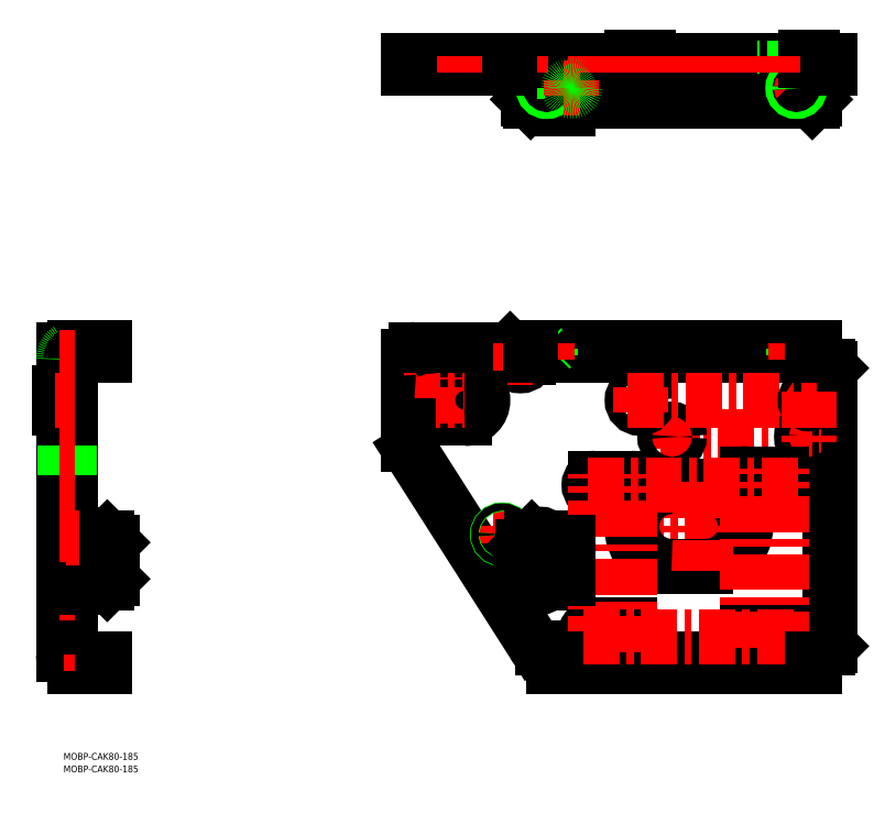
<metadata>
{"format":"dxf","ext":"dxf","renderer":"ezdxf+matplotlib","layout":"modelspace","background":"white","min_lineweight":24,"dpi":150}
</metadata>
<code>
0
SECTION
2
ENTITIES
0
LINE
8
0
10
322.9
20
177.2
30
0
11
323.6
21
177.9
31
0
0
LINE
8
0
10
322.9
20
37.89
30
0
11
322.9
21
41.09
31
0
0
LINE
8
0
10
203.9
20
177.9
30
0
11
329.4
21
177.9
31
0
0
LINE
8
0
10
319.2
20
177.9
30
0
11
319.9
21
177.2
31
0
0
LINE
8
0
10
322.9
20
177.2
30
0
11
322.9
21
174.7
31
0
0
LINE
8
0
10
203.9
20
177.9
30
0
11
203.9
21
173.4
31
0
0
LINE
8
0
10
154.4
20
146.8
30
0
11
175.9
21
146.8
31
0
0
LINE
8
0
10
154.4
20
162.8
30
0
11
175.9
21
162.8
31
0
0
LINE
8
0
10
319.9
20
177.2
30
0
11
319.9
21
174.7
31
0
0
LINE
8
0
10
322.6
20
177.2
30
0
11
322.6
21
174.7
31
0
0
LINE
8
0
10
329.4
20
177.9
30
0
11
329.4
21
170.9
31
0
0
LINE
8
0
10
214.9
20
37.89
30
0
11
329.4
21
37.89
31
0
0
LINE
8
0
10
214.9
20
37.89
30
0
11
214.9
21
44.89
31
0
0
LINE
8
0
10
203.9
20
174.7
30
0
11
329.4
21
174.7
31
0
0
LINE
8
0
10
214.9
20
41.09
30
0
11
329.4
21
41.09
31
0
0
LINE
8
0
10
322.6
20
37.89
30
0
11
322.6
21
41.09
31
0
0
LINE
8
0
10
221.4
20
37.89
30
0
11
221.4
21
41.09
31
0
0
LINE
8
0
10
214.1
20
177.9
30
0
11
213.4
21
177.2
31
0
0
LINE
8
0
10
210.4
20
177.2
30
0
11
209.7
21
177.9
31
0
0
LINE
8
0
10
210.4
20
177.2
30
0
11
210.4
21
174.7
31
0
0
LINE
8
0
10
213.4
20
177.2
30
0
11
213.4
21
174.7
31
0
0
LINE
8
0
10
329.4
20
37.89
30
0
11
329.4
21
44.89
31
0
0
LINE
8
0
10
154.4
20
177.1
30
0
11
195.9
21
177.1
31
0
0
LINE
8
0
10
213.4
20
177.2
30
0
11
210.4
21
177.2
31
0
0
LINE
8
0
10
196.9
20
176.1
30
0
11
196.9
21
173.4
31
0
0
LINE
8
0
10
213.1
20
177.2
30
0
11
213.1
21
174.7
31
0
0
LINE
8
0
10
221.7
20
37.89
30
0
11
221.7
21
41.09
31
0
0
LINE
8
0
10
224.1
20
37.89
30
0
11
224.1
21
41.09
31
0
0
LINE
8
0
10
210.7
20
177.2
30
0
11
210.7
21
174.7
31
0
0
LINE
8
0
10
224.4
20
37.89
30
0
11
224.4
21
41.09
31
0
0
LINE
8
0
10
320.2
20
37.89
30
0
11
320.2
21
41.09
31
0
0
LINE
8
0
10
320.2
20
177.2
30
0
11
320.2
21
174.7
31
0
0
LINE
8
0
10
319.9
20
37.89
30
0
11
319.9
21
41.09
31
0
0
LINE
8
0
10
319.9
20
177.2
30
0
11
322.9
21
177.2
31
0
0
LINE
8
0
10
151.4
20
165.8
30
0
11
151.4
21
174.1
31
0
0
LINE
8
0
10
336.4
20
168.9
30
0
11
336.4
21
46.89
31
0
0
LINE
8
0
10
330.4
20
45.89
30
0
11
335.4
21
45.89
31
0
0
LINE
8
0
10
330.4
20
169.9
30
0
11
335.4
21
169.9
31
0
0
LINE
8
CENTER
10
247.2
20
99.39
30
0
11
301.2
21
99.39
31
0
0
LINE
8
CENTER
10
266.9
20
133.6
30
0
11
266.9
21
144
31
0
0
LINE
8
CENTER
10
261.7
20
138.8
30
0
11
332.1
21
138.8
31
0
0
LINE
8
CENTER
10
175.9
20
144.8
30
0
11
175.9
21
164.8
31
0
0
LINE
8
CENTER
10
149.4
20
154.8
30
0
11
185.9
21
154.8
31
0
0
LINE
8
0
10
206
20
48.21
30
0
11
152.2
21
132.7
31
0
0
LINE
8
0
10
210.2
20
45.89
30
0
11
213.9
21
45.89
31
0
0
LINE
8
0
10
151.4
20
135.4
30
0
11
151.4
21
143.8
31
0
0
LINE
8
CENTER
10
192.4
20
91.89
30
0
11
192.4
21
99.89
31
0
0
LINE
8
CENTER
10
188.4
20
95.89
30
0
11
196.4
21
95.89
31
0
0
LINE
8
0
10
196.9
20
176.1
30
0
11
195.9
21
177.1
31
0
0
LINE
8
0
10
336.4
20
168.9
30
0
11
335.4
21
169.9
31
0
0
LINE
8
0
10
335.4
20
45.89
30
0
11
336.4
21
46.89
31
0
0
ARC
8
0
10
175.9
20
154.8
30
0
40
8
50
270
51
90
0
CIRCLE
8
0
10
266.9
20
138.8
30
0
40
3.2
0
ARC
8
0
10
330.4
20
170.9
30
0
40
1
50
180
51
270
0
CIRCLE
8
0
10
326.9
20
138.8
30
0
40
3.2
0
CIRCLE
8
0
10
192.4
20
95.89
30
0
40
2
0
CIRCLE
8
0
10
192.4
20
95.89
30
0
40
1.621
0
ARC
8
0
10
330.4
20
44.89
30
0
40
1
50
90
51
180
0
ARC
8
0
10
200.4
20
173.4
30
0
40
3.5
50
180
51
0
0
ARC
8
0
10
154.4
20
143.8
30
0
40
3
50
90
51
180
0
ARC
8
0
10
154.4
20
174.1
30
0
40
3
50
90
51
180
0
ARC
8
0
10
154.4
20
165.8
30
0
40
3
50
180
51
270
0
ARC
8
0
10
213.9
20
44.89
30
0
40
1
50
0
51
90
0
LINE
8
CENTER
10
211.9
20
179.9
30
0
11
211.9
21
172.7
31
0
0
LINE
8
CENTER
10
321.4
20
179.9
30
0
11
321.4
21
172.7
31
0
0
LINE
8
CENTER
10
321.4
20
43.09
30
0
11
321.4
21
35.89
31
0
0
LINE
8
CENTER
10
222.9
20
43.09
30
0
11
222.9
21
35.89
31
0
0
LINE
8
0
10
266.7
20
116.9
30
0
11
281.7
21
116.9
31
0
0
LINE
8
0
10
266.7
20
81.89
30
0
11
281.7
21
81.89
31
0
0
ARC
8
0
10
281.7
20
99.39
30
0
40
17.5
50
270
51
90
0
LINE
8
CENTER
10
266.7
20
118.9
30
0
11
266.7
21
79.89
31
0
0
LINE
8
CENTER
10
281.7
20
118.9
30
0
11
281.7
21
79.89
31
0
0
ARC
8
0
10
266.7
20
99.39
30
0
40
17.5
50
90
51
270
0
CIRCLE
8
0
10
252.9
20
154.8
30
0
40
3.5
0
LINE
8
CENTER
10
247.4
20
154.8
30
0
11
330.5
21
154.8
31
0
0
LINE
8
CENTER
10
252.9
20
160.3
30
0
11
252.9
21
149.3
31
0
0
CIRCLE
8
0
10
326.9
20
154.8
30
0
40
1.6
0
LINE
8
CENTER
10
326.9
20
158.4
30
0
11
326.9
21
133.6
31
0
0
CIRCLE
8
0
10
209.4
20
94.39
30
0
40
1.6
0
LINE
8
CENTER
10
205.7
20
94.39
30
0
11
213.1
21
94.39
31
0
0
LINE
8
CENTER
10
209.4
20
97.99
30
0
11
209.4
21
90.69
31
0
0
CIRCLE
8
0
10
209.4
20
74.39
30
0
40
1.6
0
LINE
8
CENTER
10
205.7
20
74.39
30
0
11
213.1
21
74.39
31
0
0
LINE
8
CENTER
10
209.4
20
78.09
30
0
11
209.4
21
70.79
31
0
0
LINE
8
0
10
221.4
20
295.4
30
0
11
221.4
21
285.8
31
0
0
LINE
8
0
10
221.4
20
285.8
30
0
11
221.4
21
282.6
31
0
0
ARC
8
0
10
216.2
20
295.4
30
0
40
5.2
50
0
51
90
0
LINE
8
0
10
221.4
20
282.6
30
0
11
218.2
21
282.6
31
0
0
LINE
8
0
10
218.2
20
282.6
30
0
11
218.2
21
285.8
31
0
0
LINE
8
0
10
218.2
20
285.8
30
0
11
218.2
21
295.4
31
0
0
ARC
8
0
10
216.2
20
295.4
30
0
40
2
50
0
51
90
0
LINE
8
0
10
216.2
20
297.4
30
0
11
203.9
21
297.4
31
0
0
LINE
8
0
10
203.9
20
297.4
30
0
11
201.4
21
297.4
31
0
0
LINE
8
0
10
201.4
20
297.4
30
0
11
201.4
21
300.6
31
0
0
LINE
8
0
10
205.4
20
297.4
30
0
11
205.4
21
300.6
31
0
0
LINE
8
0
10
221.4
20
284.6
30
0
11
218.2
21
284.6
31
0
0
LINE
8
CENTER
10
216.2
20
288.6
30
0
11
223.4
21
288.6
31
0
0
LINE
8
0
10
201.4
20
300.6
30
0
11
203.9
21
300.6
31
0
0
LINE
8
0
10
207.7
20
297.4
30
0
11
207.7
21
300.6
31
0
0
LINE
8
0
10
211.1
20
297.4
30
0
11
211.1
21
300.6
31
0
0
LINE
8
0
10
151.4
20
303.8
30
0
11
336.4
21
303.8
31
0
0
LINE
8
0
10
203.9
20
300.6
30
0
11
329.4
21
300.6
31
0
0
LINE
8
0
10
204.9
20
285.8
30
0
11
328.4
21
285.8
31
0
0
LINE
8
0
10
196.9
20
300.6
30
0
11
196.9
21
303.8
31
0
0
LINE
8
0
10
203.9
20
286.8
30
0
11
203.9
21
303.8
31
0
0
LINE
8
0
10
329.4
20
286.8
30
0
11
329.4
21
303.8
31
0
0
LINE
8
0
10
151.4
20
300.6
30
0
11
151.4
21
303.8
31
0
0
LINE
8
0
10
151.4
20
300.6
30
0
11
203.9
21
300.6
31
0
0
LINE
8
0
10
329.4
20
300.6
30
0
11
336.4
21
300.6
31
0
0
LINE
8
0
10
336.4
20
300.6
30
0
11
336.4
21
303.8
31
0
0
LINE
8
CENTER
10
321.4
20
287.6
30
0
11
321.4
21
296
31
0
0
LINE
8
CENTER
10
317.2
20
291.8
30
0
11
325.6
21
291.8
31
0
0
LINE
8
CENTER
10
211.9
20
287.6
30
0
11
211.9
21
296
31
0
0
LINE
8
CENTER
10
207.7
20
291.8
30
0
11
216.1
21
291.8
31
0
0
LINE
8
0
10
203.9
20
286.8
30
0
11
204.9
21
285.8
31
0
0
LINE
8
0
10
328.4
20
285.8
30
0
11
329.4
21
286.8
31
0
0
CIRCLE
8
0
10
321.4
20
291.8
30
0
40
1.23
0
CIRCLE
8
0
10
321.4
20
291.8
30
0
40
2.2
0
CIRCLE
8
0
10
321.4
20
291.8
30
0
40
1.5
0
CIRCLE
8
0
10
211.9
20
291.8
30
0
40
1.23
0
CIRCLE
8
0
10
211.9
20
291.8
30
0
40
2.2
0
CIRCLE
8
0
10
211.9
20
291.8
30
0
40
1.5
0
LINE
8
CENTER
10
266.9
20
298.6
30
0
11
266.9
21
305.8
31
0
0
LINE
8
CENTER
10
252.9
20
298.6
30
0
11
252.9
21
307.4
31
0
0
LINE
8
0
10
249.4
20
303.8
30
0
11
249.4
21
305.4
31
0
0
LINE
8
0
10
249.4
20
305.4
30
0
11
256.4
21
305.4
31
0
0
LINE
8
0
10
256.4
20
305.4
30
0
11
256.4
21
303.8
31
0
0
LINE
8
CENTER
10
326.9
20
298.6
30
0
11
326.9
21
307.4
31
0
0
LINE
8
0
10
325.3
20
303.8
30
0
11
325.3
21
305.4
31
0
0
LINE
8
0
10
325.3
20
305.4
30
0
11
328.5
21
305.4
31
0
0
LINE
8
0
10
328.5
20
305.4
30
0
11
328.5
21
303.8
31
0
0
LINE
8
0
10
207.8
20
300.6
30
0
11
207.8
21
299
31
0
0
LINE
8
0
10
207.8
20
299
30
0
11
211
21
299
31
0
0
LINE
8
0
10
211
20
299
30
0
11
211
21
300.6
31
0
0
LINE
8
CENTER
10
209.4
20
295.4
30
0
11
209.4
21
302.6
31
0
0
LINE
8
0
10
-1.11e-13
20
151.3
30
0
11
-1.6
21
151.3
31
0
0
LINE
8
0
10
-1.6
20
151.3
30
0
11
-1.6
21
158.3
31
0
0
LINE
8
0
10
-1.6
20
158.3
30
0
11
-1.11e-13
21
158.3
31
0
0
LINE
8
0
10
18
20
37.89
30
0
11
5.2
21
37.89
31
0
0
LINE
8
0
10
10.77
20
37.89
30
0
11
10.77
21
41.09
31
0
0
LINE
8
0
10
10.5
20
37.89
30
0
11
10.5
21
41.09
31
0
0
LINE
8
0
10
13.23
20
37.89
30
0
11
13.23
21
41.09
31
0
0
LINE
8
0
10
13.5
20
37.89
30
0
11
13.5
21
41.09
31
0
0
LINE
8
0
10
3.2
20
177.1
30
0
11
-1.11e-13
21
177.1
31
0
0
LINE
8
0
10
3.2
20
162.8
30
0
11
-1.11e-13
21
162.8
31
0
0
LINE
8
0
10
18
20
174.7
30
0
11
5.2
21
174.7
31
0
0
LINE
8
0
10
3.2
20
177.1
30
0
11
3.2
21
43.09
31
0
0
LINE
8
0
10
18
20
41.09
30
0
11
5.2
21
41.09
31
0
0
LINE
8
0
10
-1.11e-13
20
177.1
30
0
11
2.7e-15
21
43.09
31
0
0
LINE
8
0
10
18
20
177.9
30
0
11
5.2
21
177.9
31
0
0
LINE
8
0
10
13.23
20
177.2
30
0
11
13.23
21
174.7
31
0
0
LINE
8
0
10
10.77
20
177.2
30
0
11
10.77
21
174.7
31
0
0
LINE
8
0
10
10.5
20
177.2
30
0
11
13.5
21
177.2
31
0
0
LINE
8
0
10
10.5
20
177.2
30
0
11
10.5
21
174.7
31
0
0
LINE
8
0
10
13.5
20
177.2
30
0
11
13.5
21
174.7
31
0
0
LINE
8
0
10
13.5
20
177.2
30
0
11
14.2
21
177.9
31
0
0
LINE
8
0
10
9.8
20
177.9
30
0
11
10.5
21
177.2
31
0
0
LINE
8
0
10
2.7
20
133.9
30
0
11
0.5
21
133.9
31
0
0
LINE
8
0
10
3.2
20
146.8
30
0
11
-1.11e-13
21
146.8
31
0
0
LINE
8
0
10
18
20
41.09
30
0
11
18
21
37.89
31
0
0
LINE
8
0
10
18
20
177.9
30
0
11
18
21
174.7
31
0
0
ARC
8
0
10
5.2
20
43.09
30
0
40
2
50
180
51
270
0
ARC
8
0
10
5.2
20
43.09
30
0
40
5.2
50
180
51
270
0
ARC
8
0
10
5.2
20
172.7
30
0
40
5.2
50
90
51
122.2
0
ARC
8
0
10
5.2
20
172.7
30
0
40
5.2
50
122.2
51
180
0
ARC
8
0
10
5.2
20
172.7
30
0
40
2
50
90
51
180
0
LINE
8
CENTER
10
-3.6
20
154.8
30
0
11
5.2
21
154.8
31
0
0
LINE
8
CENTER
10
-2
20
117.6
30
0
11
5.2
21
117.6
31
0
0
LINE
8
CENTER
10
-2
20
51.09
30
0
11
5.2
21
51.09
31
0
0
LINE
8
CENTER
10
12
20
172.7
30
0
11
12
21
179.9
31
0
0
LINE
8
CENTER
10
-2
20
138.8
30
0
11
5.2
21
138.8
31
0
0
LINE
8
0
10
3.2
20
45.89
30
0
11
2.7e-15
21
45.89
31
0
0
LINE
8
0
10
3.2
20
72.79
30
0
11
4.8
21
72.79
31
0
0
LINE
8
0
10
4.8
20
72.79
30
0
11
4.8
21
74.39
31
0
0
LINE
8
0
10
4.8
20
94.39
30
0
11
4.8
21
95.99
31
0
0
LINE
8
0
10
4.8
20
95.99
30
0
11
3.2
21
95.99
31
0
0
LINE
8
CENTER
10
6.8
20
74.39
30
0
11
1.2
21
74.39
31
0
0
LINE
8
0
10
7.594
20
94.39
30
0
11
6.4
21
94.39
31
0
0
LINE
8
0
10
151.4
20
303.8
30
0
11
292.4
21
303.8
31
0
0
CIRCLE
8
0
10
15.2
20
84.39
30
0
40
2.5
0
CIRCLE
8
0
10
15.2
20
84.39
30
0
40
2.067
0
LINE
8
CENTER
10
19.7
20
84.39
30
0
11
10.7
21
84.39
31
0
0
LINE
8
CENTER
10
15.2
20
79.89
30
0
11
15.2
21
88.89
31
0
0
LINE
8
0
10
3.2
20
74.39
30
0
11
19.2
21
74.39
31
0
0
LINE
8
0
10
21.2
20
76.39
30
0
11
21.2
21
92.39
31
0
0
LINE
8
0
10
19.2
20
74.39
30
0
11
21.2
21
76.39
31
0
0
LINE
8
0
10
19.2
20
94.39
30
0
11
21.2
21
92.39
31
0
0
LINE
8
0
10
19.2
20
94.39
30
0
11
3.2
21
94.39
31
0
0
LINE
8
0
10
6.4
20
74.39
30
0
11
6.4
21
94.39
31
0
0
LINE
8
0
10
6.4
20
78.39
30
0
11
3.2
21
78.39
31
0
0
LINE
8
0
10
6.4
20
90.39
30
0
11
3.2
21
90.39
31
0
0
LINE
8
0
10
211.1
20
94.39
30
0
11
221.4
21
94.39
31
0
0
LINE
8
0
10
207.7
20
74.39
30
0
11
205.4
21
74.39
31
0
0
LINE
8
0
10
201.4
20
78.39
30
0
11
201.4
21
90.39
31
0
0
LINE
8
0
10
205.4
20
94.39
30
0
11
201.4
21
90.39
31
0
0
LINE
8
0
10
205.4
20
74.39
30
0
11
201.4
21
78.39
31
0
0
LINE
8
0
10
218.2
20
94.39
30
0
11
218.2
21
74.39
31
0
0
LINE
8
CENTER
10
216.2
20
84.39
30
0
11
223.4
21
84.39
31
0
0
ARC
8
0
10
209.4
20
94.39
30
0
40
1.7
50
180
51
0
0
LINE
8
0
10
205.4
20
94.39
30
0
11
207.7
21
94.39
31
0
0
LINE
8
0
10
221.4
20
94.39
30
0
11
221.4
21
74.39
31
0
0
LINE
8
0
10
221.4
20
74.39
30
0
11
211.1
21
74.39
31
0
0
ARC
8
0
10
209.4
20
74.39
30
0
40
1.7
50
3.257e-12
51
180
0
LINE
8
CENTER
10
6.8
20
94.39
30
0
11
1.2
21
94.39
31
0
0
LINE
8
CENTER
10
12
20
43.09
30
0
11
12
21
35.89
31
0
0
LINE
8
CENTER
10
-2
20
95.89
30
0
11
5.2
21
95.89
31
0
0
LINE
8
CENTER
10
175.9
20
298.6
30
0
11
175.9
21
305.8
31
0
0
LINE
8
CENTER
10
205.9
20
173.4
30
0
11
194.9
21
173.4
31
0
0
LINE
8
CENTER
10
200.4
20
167.9
30
0
11
200.4
21
179.9
31
0
0
LINE
8
CENTER
10
200.4
20
305.8
30
0
11
200.4
21
298.6
31
0
0
LINE
8
CENTER
10
233.5
20
305.8
30
0
11
233.5
21
298.6
31
0
0
LINE
8
CENTER
10
192.4
20
305.8
30
0
11
192.4
21
298.6
31
0
0
LINE
8
CENTER
10
248.5
20
305.8
30
0
11
248.5
21
298.6
31
0
0
LINE
8
CENTER
10
266.7
20
305.8
30
0
11
266.7
21
298.6
31
0
0
LINE
8
CENTER
10
281.7
20
305.8
30
0
11
281.7
21
298.6
31
0
0
LINE
8
CENTER
10
300
20
305.8
30
0
11
300
21
298.6
31
0
0
LINE
8
CENTER
10
315
20
305.8
30
0
11
315
21
298.6
31
0
0
LINE
8
CENTER
10
-2
20
99.39
30
0
11
5.2
21
99.39
31
0
0
LINE
8
CENTER
10
-2
20
173.4
30
0
11
5.2
21
173.4
31
0
0
LINE
8
0
10
300
20
112.6
30
0
11
315
21
112.6
31
0
0
ARC
8
0
10
315
20
117.6
30
0
40
5
50
270
51
90
0
LINE
8
0
10
300
20
122.6
30
0
11
315
21
122.6
31
0
0
ARC
8
0
10
300
20
117.6
30
0
40
5
50
90
51
270
0
LINE
8
0
10
233.5
20
46.09
30
0
11
248.5
21
46.09
31
0
0
ARC
8
0
10
248.5
20
51.09
30
0
40
5
50
270
51
90
0
LINE
8
0
10
233.5
20
56.09
30
0
11
248.5
21
56.09
31
0
0
ARC
8
0
10
233.5
20
51.09
30
0
40
5
50
90
51
270
0
LINE
8
0
10
300
20
48.09
30
0
11
315
21
48.09
31
0
0
ARC
8
0
10
315
20
51.09
30
0
40
3
50
270
51
90
0
LINE
8
0
10
300
20
54.09
30
0
11
315
21
54.09
31
0
0
ARC
8
0
10
300
20
51.09
30
0
40
3
50
90
51
270
0
LINE
8
0
10
233.5
20
114.6
30
0
11
248.5
21
114.6
31
0
0
ARC
8
0
10
248.5
20
117.6
30
0
40
3
50
270
51
90
0
LINE
8
0
10
233.5
20
120.6
30
0
11
248.5
21
120.6
31
0
0
ARC
8
0
10
233.5
20
117.6
30
0
40
3
50
90
51
270
0
LINE
8
CENTER
10
248.5
20
44.09
30
0
11
248.5
21
122.6
31
0
0
LINE
8
CENTER
10
233.5
20
44.09
30
0
11
233.5
21
122.6
31
0
0
LINE
8
CENTER
10
315
20
46.09
30
0
11
315
21
124.6
31
0
0
LINE
8
CENTER
10
300
20
46.09
30
0
11
300
21
124.6
31
0
0
LINE
8
CENTER
10
322
20
117.6
30
0
11
228.5
21
117.6
31
0
0
LINE
8
CENTER
10
320
20
51.09
30
0
11
226.5
21
51.09
31
0
0
LINE
8
0
10
335.4
20
300.6
30
0
11
335.4
21
303.8
31
0
0
LINE
8
0
10
195.9
20
300.6
30
0
11
195.9
21
303.8
31
0
0
LINE
8
0
10
328.4
20
37.89
30
0
11
328.4
21
41.09
31
0
0
LINE
8
0
10
204.9
20
177.9
30
0
11
204.9
21
174.7
31
0
0
LINE
8
0
10
328.4
20
174.7
30
0
11
328.4
21
177.9
31
0
0
LINE
8
0
10
215.9
20
41.09
30
0
11
215.9
21
37.89
31
0
0
LINE
8
0
10
17
20
174.7
30
0
11
17
21
177.9
31
0
0
LINE
8
0
10
17
20
37.89
30
0
11
17
21
41.09
31
0
0
LINE
8
0
10
221.4
20
92.39
30
0
11
218.2
21
92.39
31
0
0
LINE
8
0
10
221.4
20
76.39
30
0
11
218.2
21
76.39
31
0
0
INSERT
8
0
2
*U81
10
0
20
0
30
0
0
INSERT
8
0
2
*U82
10
0
20
0
30
0
0
ARC
8
0
10
156.4
20
135.4
30
0
40
5
50
180
51
212.5
0
ARC
8
0
10
210.2
20
50.89
30
0
40
5
50
212.5
51
270
0
LINE
8
CENTER
10
222.9
20
288.3
30
0
11
222.9
21
295.3
31
0
0
LINE
8
CENTER
10
219.4
20
291.8
30
0
11
226.4
21
291.8
31
0
0
CIRCLE
8
0
10
222.9
20
291.8
30
0
40
1.23
0
CIRCLE
8
0
10
222.9
20
291.8
30
0
40
1.5
0
VIEWPORT
8
0
10
128.5
20
97.5
30
0
40
622.9
41
222.2
68
     1
69
     1
0
VIEWPORT
8
0
10
128.5
20
97.5
30
0
40
205.6
41
156
68
     2
69
     2
0
ENDSEC
0
EOF

</code>
